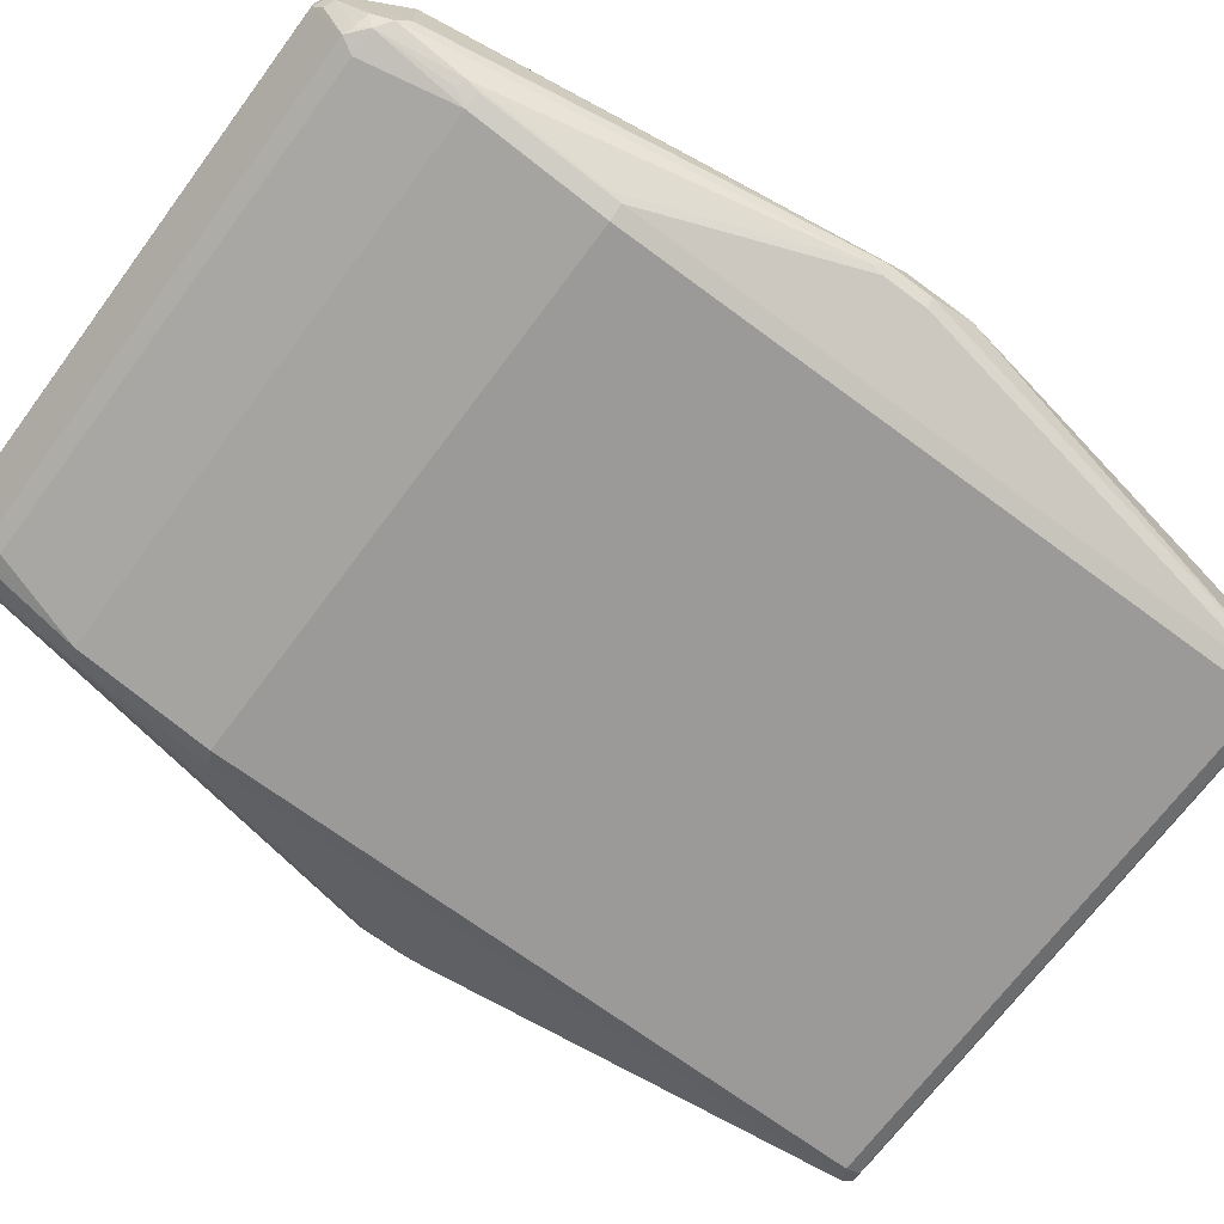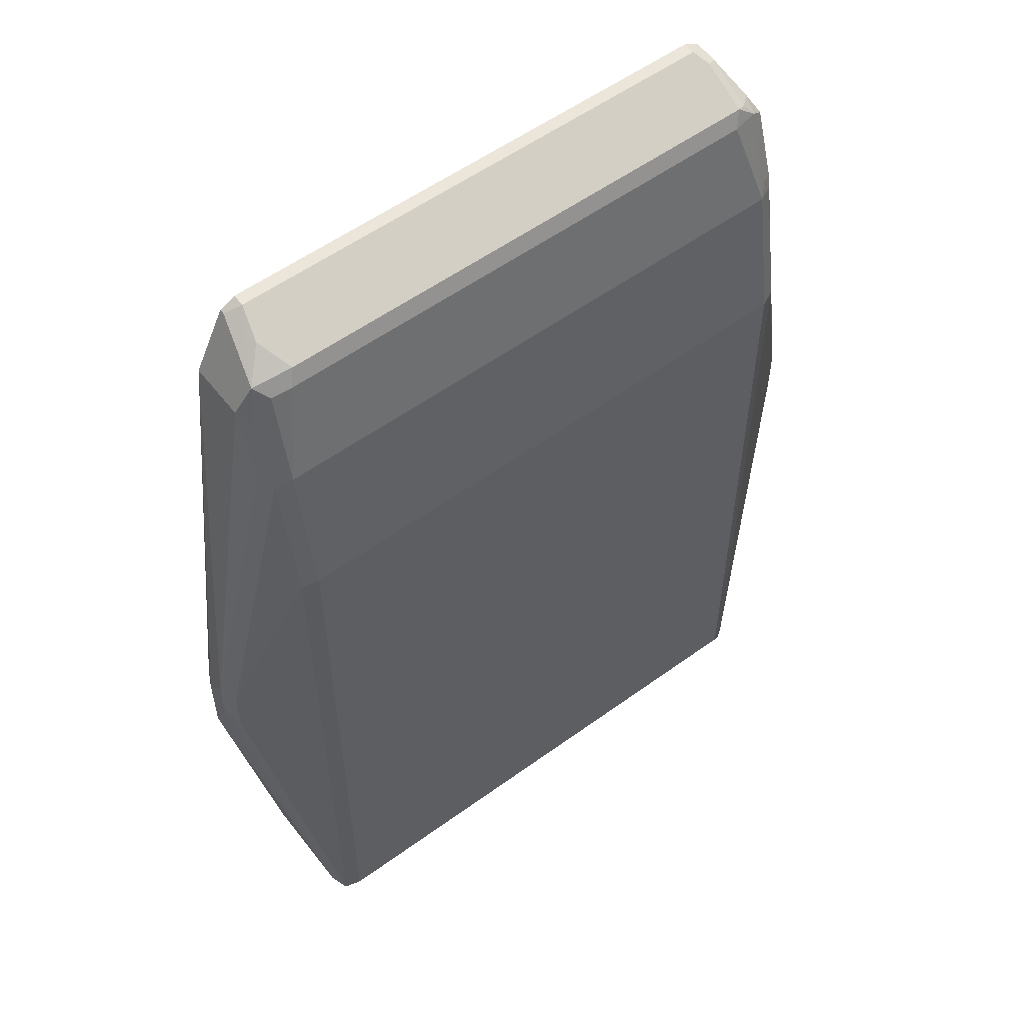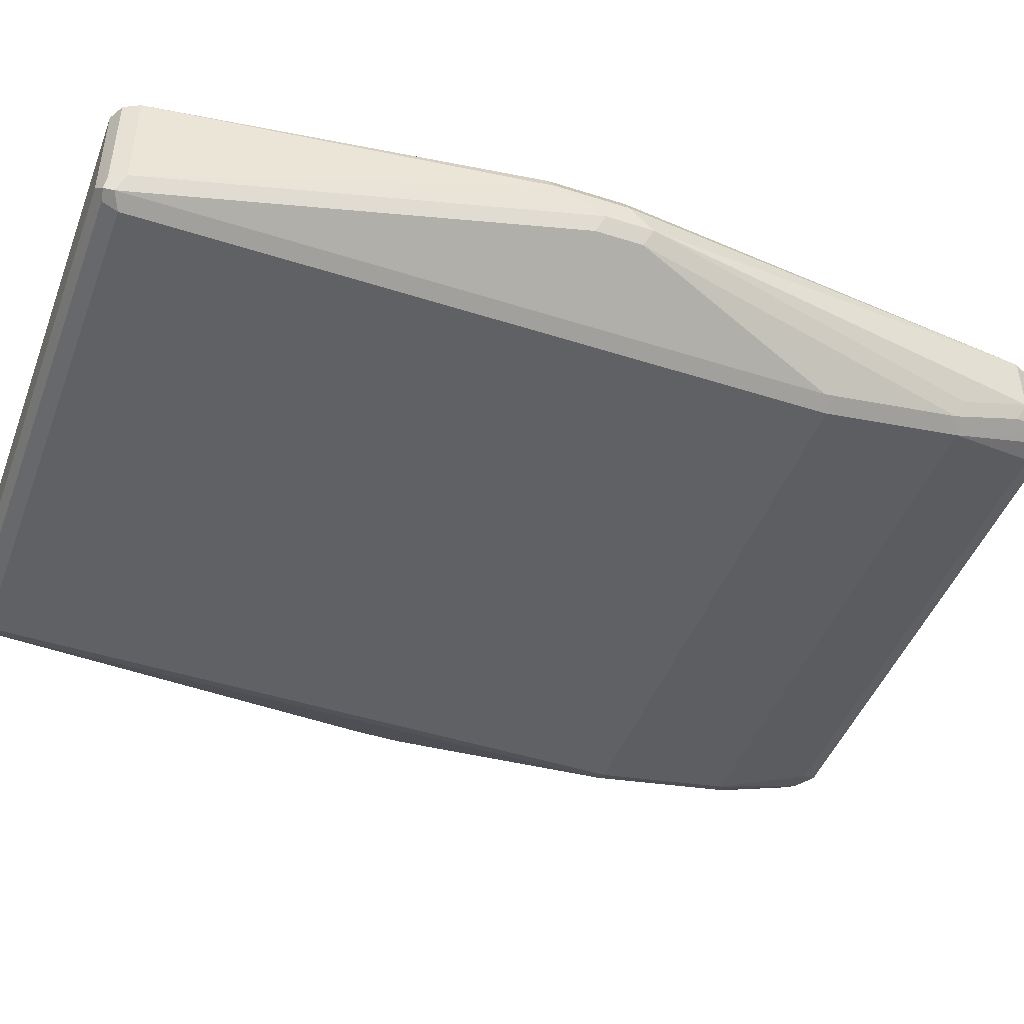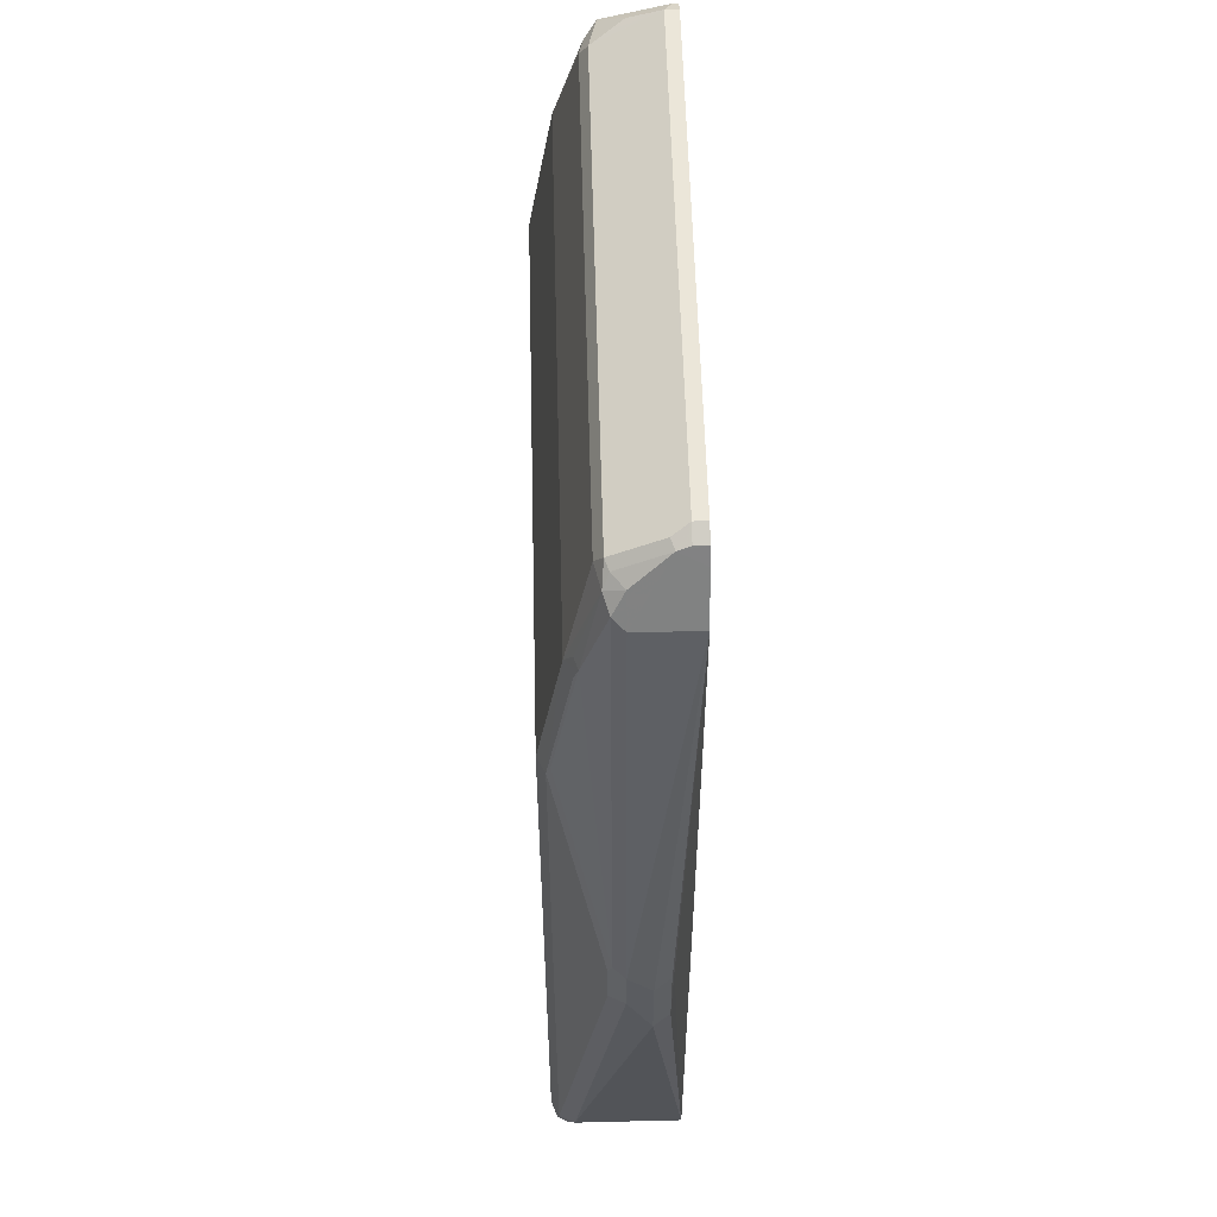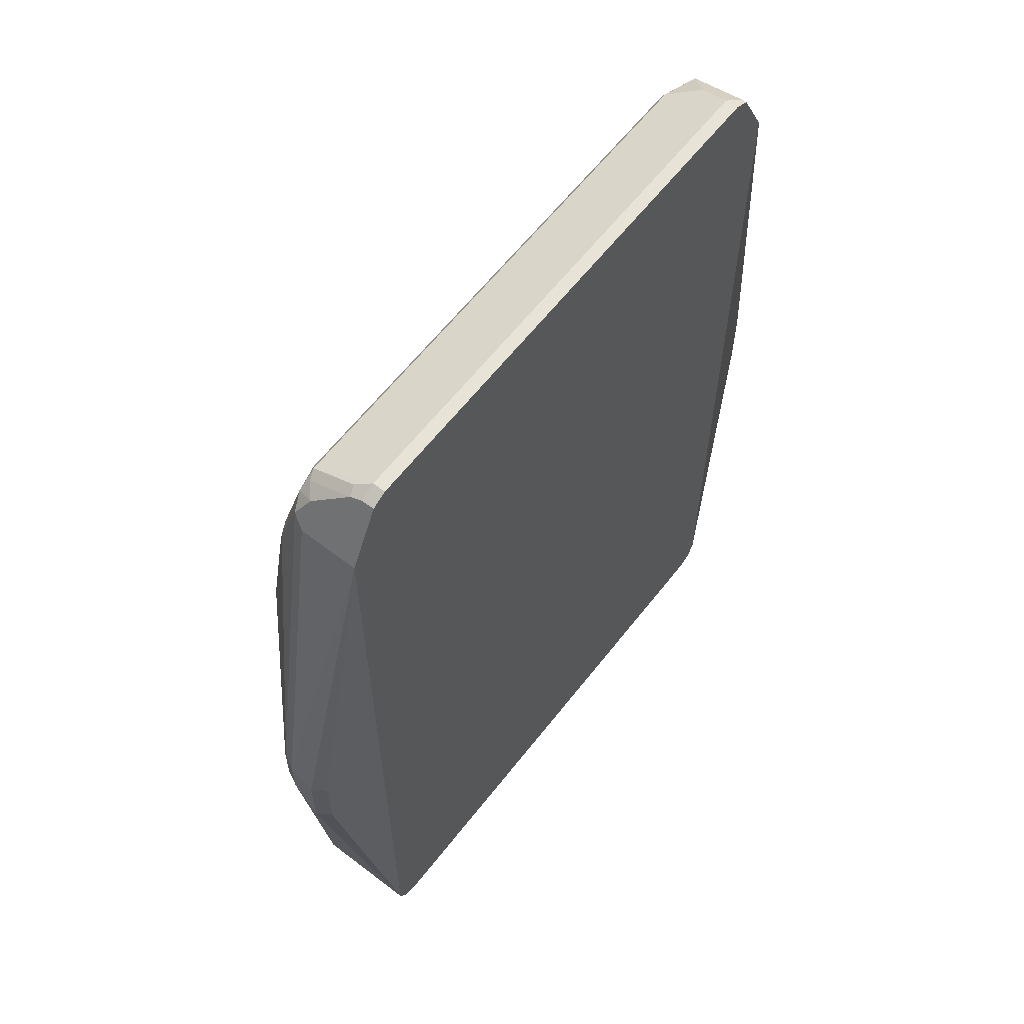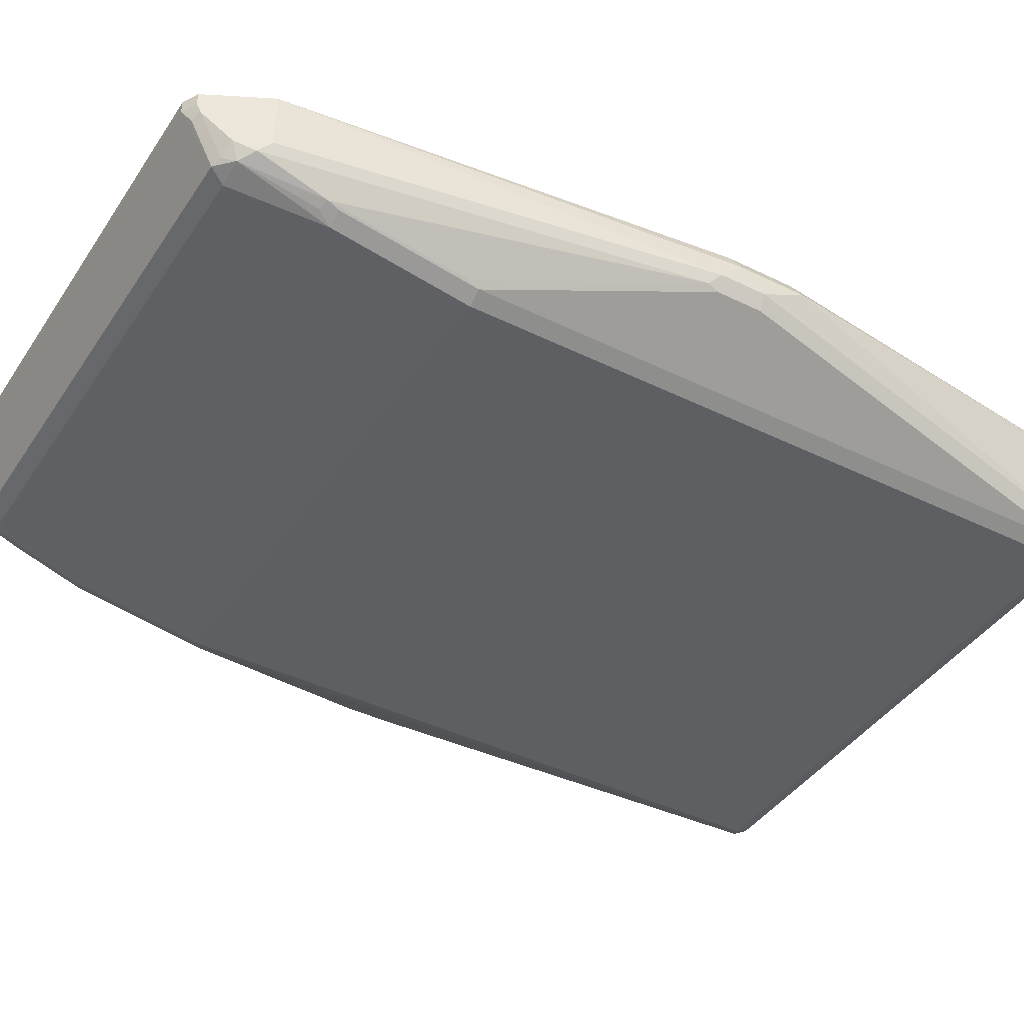
<metadata>
{"format":"obj","ext":"obj","renderer":"f3d","projection":"perspective","resolution":1024,"background":"white","views":[{"elev":-69.3,"azim":-126.6,"up":"+Z"},{"elev":55.8,"azim":142.7,"up":"+Y"},{"elev":-46.0,"azim":69.8,"up":"+Z"},{"elev":56.1,"azim":-91.5,"up":"+Y"},{"elev":61.9,"azim":-52.1,"up":"+Y"},{"elev":-41.3,"azim":-120.8,"up":"+Z"}]}
</metadata>
<code>
v 0.3045 0.03807 -0.8185
v 0.2982 0.03173 -0.8311
v 0.2474 0.3235 -0.8375
v 0.2474 0.3807 -0.8185
v 0.2474 0.3807 -0.77
v 0.3045 0.01905 -0.7994
v 0.3045 3.727e-05 -0.8185
v 0.241 0.203 -0.8692
v 0.241 0.3172 -0.8502
v 0.2982 -0.006301 -0.8311
v 0.241 0.3743 -0.8311
v 0.2347 0.406 -0.8248
v 0.2284 0.4187 -0.7804
v 0.2431 0.3893 -0.77
v 0.295 0.0286 -0.7852
v 0.2982 0.01905 -0.7867
v 0.2474 -0.3426 -0.77
v 0.2998 -0.04754 -0.7899
v 0.3045 -0.03799 -0.7994
v 0.2474 -0.3426 -0.8565
v 0.241 -0.3489 -0.8692
v 0.2284 0.2094 -0.8756
v 0.2284 0.3235 -0.8565
v 0.2379 0.3331 -0.847
v 0.2284 0.3807 -0.8375
v 0.2252 0.3965 -0.8343
v 0.2189 0.4092 -0.828
v 0.2157 0.425 -0.8058
v 0.2093 0.4378 -0.7804
v 0.2189 0.4282 -0.7899
v 0.222 0.4314 -0.7741
v 0.2284 0.4187 -0.77
v 0.2982 -0.03799 -0.7867
v 0.241 -0.3552 -0.77
v 0.241 -0.3552 -0.8565
v 0.2379 -0.3569 -0.866
v 0.2284 -0.3426 -0.8756
v -0.2284 0.2094 -0.8756
v -0.2284 0.3235 -0.8565
v 0.2093 0.3997 -0.8375
v 0.203 0.4123 -0.8311
v 0.2093 0.4187 -0.8185
v -0.2093 0.4378 -0.7804
v 0.2093 0.4378 -0.77
v 0.222 0.4314 -0.77
v 0.2341 -0.3588 -0.77
v -0.2284 -0.3552 -0.8692
v 0.2284 -0.3552 -0.8692
v 0.2284 -0.3616 -0.77
v 0.2284 -0.3616 -0.8565
v -0.2284 -0.3616 -0.8565
v -0.2379 -0.3521 -0.8708
v -0.2284 -0.3426 -0.8756
v -0.241 0.2094 -0.8692
v -0.241 0.3235 -0.8502
v -0.2427 0.3331 -0.847
v -0.2347 0.3362 -0.8502
v -0.2307 0.3997 -0.8327
v -0.2093 0.3997 -0.8375
v -0.2157 0.4123 -0.8311
v -0.2157 0.4314 -0.7931
v -0.2236 0.4282 -0.7899
v -0.222 0.4314 -0.7804
v -0.2163 0.4343 -0.77
v -0.2093 0.4378 -0.77
v -0.2284 -0.3616 -0.77
v -0.2388 -0.3564 -0.77
v -0.241 -0.3552 -0.8629
v -0.2474 -0.3426 -0.8565
v -0.241 -0.3426 -0.8692
v -0.2982 0.03807 -0.8311
v -0.2427 0.2188 -0.866
v -0.2427 0.3901 -0.828
v -0.2998 0.04754 -0.828
v -0.2347 0.406 -0.8185
v -0.2236 0.4092 -0.828
v -0.222 0.4314 -0.77
v -0.2474 0.3807 -0.8185
v -0.2474 0.3807 -0.77
v -0.2284 0.4187 -0.77
v -0.241 -0.3552 -0.77
v -0.3045 -0.03799 -0.7994
v -0.3045 3.727e-05 -0.8185
v -0.2474 -0.3426 -0.77
v -0.2982 3.727e-05 -0.8311
v -0.3045 0.03807 -0.8185
v -0.2982 0.02539 -0.7867
v -0.295 0.0286 -0.7852
v -0.3045 0.01905 -0.7994
v -0.2982 -0.03166 -0.7867
f 1 2 9
f 40 60 41
f 43 61 62
f 43 62 63
f 43 63 64
f 43 64 65
f 43 60 61
f 47 52 48
f 47 51 52
f 40 59 60
f 49 66 51
f 51 67 68
f 51 68 52
f 51 66 67
f 52 68 69
f 52 69 70
f 52 70 53
f 54 71 74
f 54 74 72
f 49 51 50
f 54 72 56
f 39 54 55
f 39 57 58
f 29 42 41
f 29 41 60
f 29 60 43
f 34 46 36
f 34 36 35
f 36 47 48
f 36 48 37
f 36 46 49
f 39 58 59
f 36 49 50
f 36 51 47
f 37 48 52
f 37 52 53
f 38 54 39
f 38 53 70
f 38 70 54
f 39 55 56
f 39 56 57
f 36 50 51
f 54 56 55
f 54 70 85
f 54 85 71
f 70 83 85
f 71 85 74
f 73 78 75
f 73 74 86
f 73 86 78
f 74 85 83
f 74 83 86
f 78 86 79
f 69 84 82
f 79 87 88
f 79 86 89
f 79 89 87
f 82 90 87
f 82 87 89
f 82 89 86
f 82 86 83
f 82 84 90
f 84 88 90
f 79 88 84
f 69 83 70
f 69 82 83
f 68 84 69
f 56 73 58
f 56 58 57
f 56 72 74
f 56 74 73
f 58 73 75
f 58 75 76
f 58 76 60
f 58 60 59
f 60 76 62
f 60 62 61
f 62 77 63
f 62 76 75
f 62 75 78
f 62 78 79
f 62 79 80
f 62 80 77
f 63 77 64
f 67 81 68
f 68 81 84
f 29 31 30
f 29 45 31
f 87 90 88
f 29 65 44
f 5 45 44
f 5 44 65
f 5 65 64
f 5 64 77
f 5 77 80
f 5 80 79
f 5 79 84
f 5 81 67
f 5 32 45
f 5 67 66
f 5 49 46
f 5 46 34
f 5 34 17
f 5 17 15
f 6 16 18
f 6 18 19
f 7 19 20
f 7 20 21
f 5 66 49
f 7 21 10
f 5 14 32
f 5 15 16
f 29 44 45
f 1 9 3
f 1 3 4
f 1 4 5
f 1 5 6
f 1 6 19
f 1 19 7
f 1 7 10
f 5 16 6
f 1 10 2
f 2 10 21
f 2 21 8
f 3 9 11
f 3 11 4
f 4 11 12
f 4 12 13
f 4 13 14
f 4 14 5
f 2 8 9
f 8 22 23
f 5 84 81
f 8 21 37
f 17 19 18
f 17 18 33
f 20 35 36
f 20 36 21
f 21 36 37
f 22 38 39
f 22 39 23
f 22 37 53
f 22 53 38
f 23 39 59
f 23 59 40
f 8 23 9
f 23 26 25
f 23 25 24
f 27 40 41
f 27 41 28
f 28 42 29
f 28 41 42
f 29 43 65
f 17 20 19
f 17 35 20
f 23 40 26
f 16 33 18
f 8 37 22
f 17 34 35
f 9 23 24
f 9 24 11
f 11 24 25
f 12 25 26
f 12 26 40
f 12 40 27
f 12 27 28
f 11 25 12
f 12 29 30
f 12 30 31
f 15 33 16
f 12 31 13
f 13 31 45
f 13 45 32
f 13 32 14
f 12 28 29
f 15 17 33

</code>
